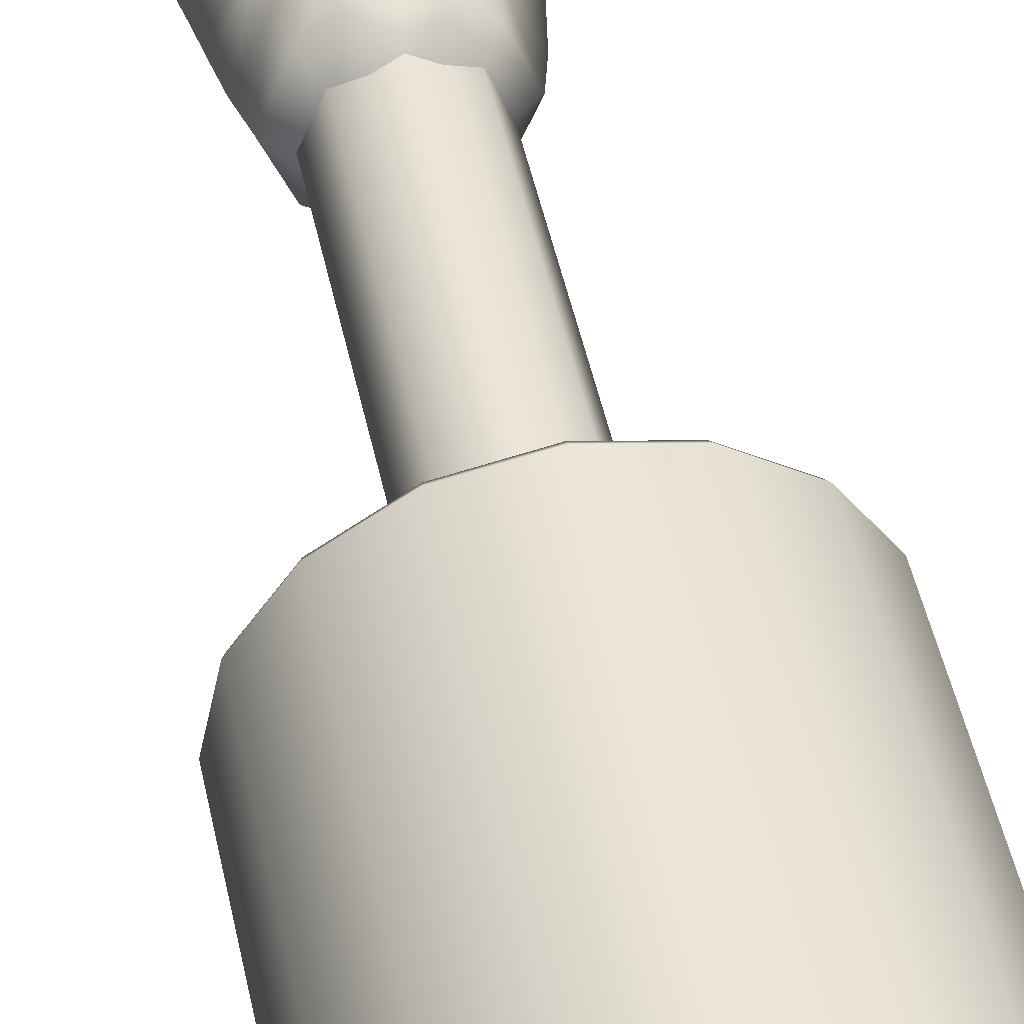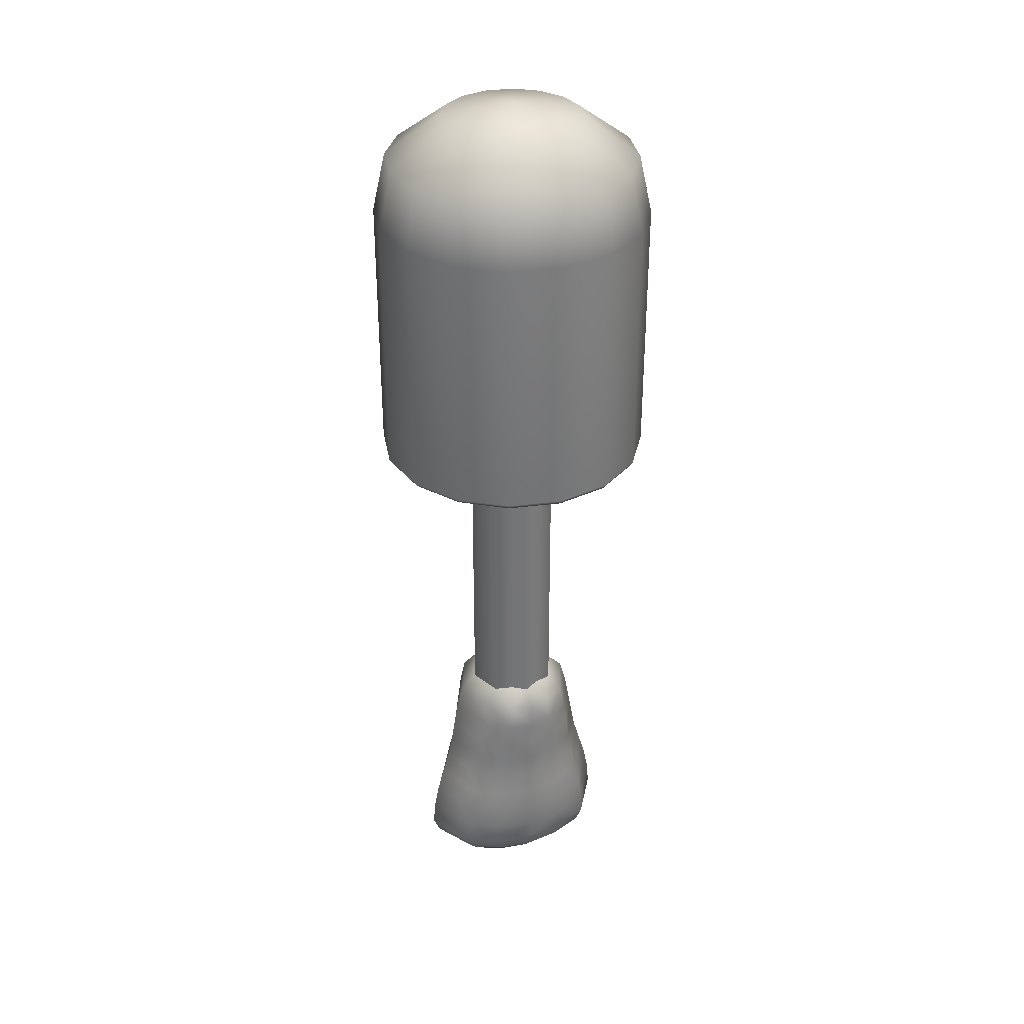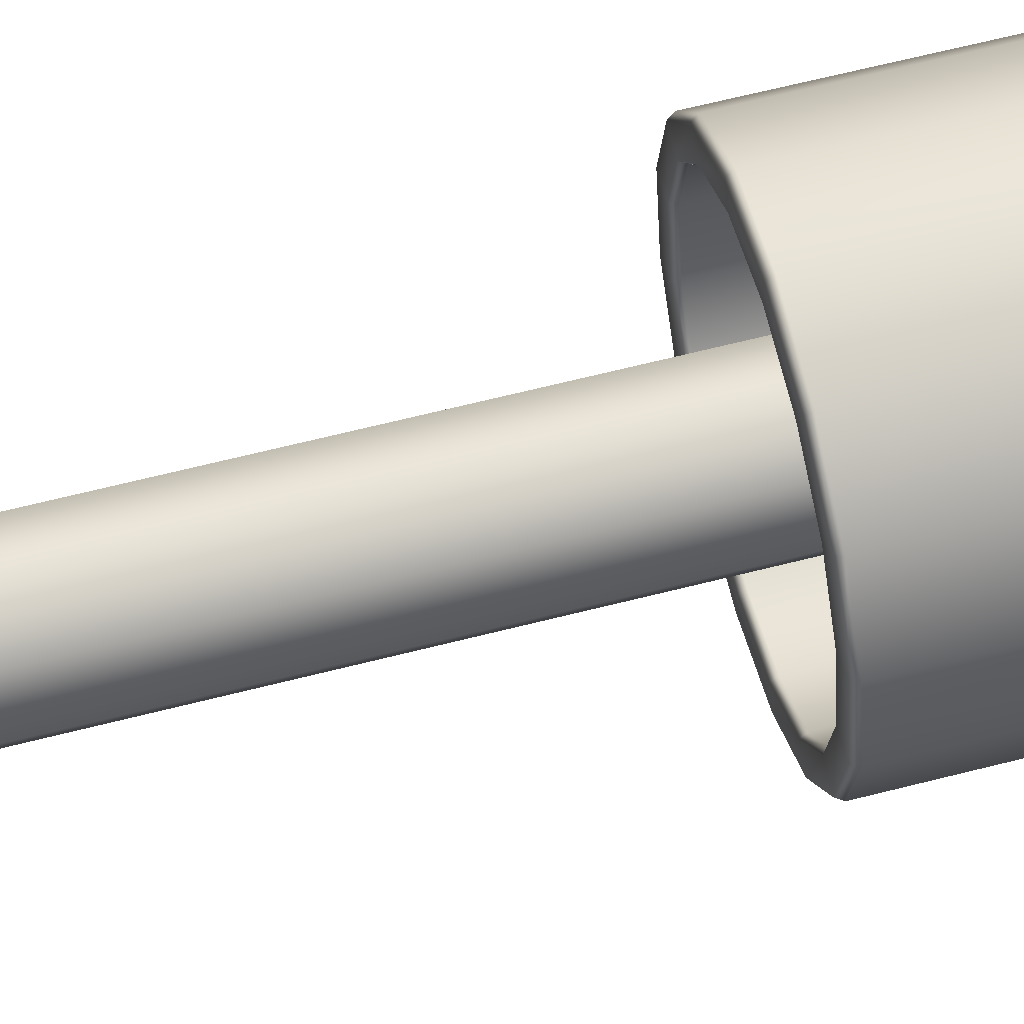
<metadata>
{"format":"obj","ext":"obj","renderer":"f3d","projection":"perspective","resolution":1024,"background":"white","views":[{"elev":46.7,"azim":168.4,"up":"+Z"},{"elev":33.8,"azim":-21.2,"up":"+Y"},{"elev":62.4,"azim":75.3,"up":"+Z"}]}
</metadata>
<code>
g oje_fircasi
v 1.97e-08 6.234 1.124
v 0.7951 17.89 0.7951
v 0.7951 6.234 0.7951
v 1.97e-08 17.89 1.124
v -0.7951 6.234 0.7951
v -0.7951 17.89 0.7951
v -1.124 6.234 1.092e-07
v -1.124 17.89 1.092e-07
v -0.7951 6.234 -0.7951
v -0.7951 17.89 -0.7951
v -4.285e-08 6.234 -1.124
v -4.285e-08 17.89 -1.124
v 0.7951 6.234 -0.7951
v 0.7951 17.89 -0.7951
v 1.124 6.234 1.092e-08
v 1.124 17.89 1.092e-08
v 0.7951 6.234 0.7951
v 0.7951 17.89 0.7951
v 1.016 6.423 8.516e-09
v 1.059 5.962 1.059
v 0.7186 6.423 0.7186
v 1.498 5.962 1.657e-09
v 1.174 5.365 1.103
v 0.7186 6.423 -0.7186
v 1.66 5.365 2.076e-09
v 1.249 4.767 1.11
v 1.767 4.767 -4.001e-09
v 1.317 4.188 1.109
v 1.174 5.365 -1.103
v 1.059 5.962 -1.059
v 0.5296 5.962 -1.385
v 0.3593 6.423 -0.9395
v -4.158e-08 6.423 -1.016
v 1.863 4.188 -1.971e-09
v 1.397 3.573 1.118
v 1.976 3.573 1.742e-09
v 1.521 2.976 1.157
v 1.317 4.188 -1.109
v 1.249 4.767 -1.11
v 0.587 5.365 -1.443
v 0.6246 4.767 -1.452
v -7.846e-08 5.365 -1.561
v -6.97e-08 5.962 -1.498
v -0.5296 5.962 -1.385
v -0.3593 6.423 -0.9395
v -0.7186 6.423 -0.7186
v -0.587 5.365 -1.443
v -0.6246 4.767 -1.452
v -1.059 5.962 -1.059
v -1.016 6.423 9.736e-08
v -1.174 5.365 -1.103
v -1.498 5.962 1.326e-07
v -0.7186 6.423 0.7186
v -8.458e-08 4.767 -1.57
v -8.883e-08 4.188 -1.569
v 0.6587 4.188 -1.45
v 0.6987 3.573 -1.462
v 1.397 3.573 -1.118
v 1.521 2.976 -1.157
v 0.7606 2.976 -1.513
v 2.151 2.976 2.21e-09
v 1.642 2.378 1.194
v 2.323 2.378 2.311e-09
v 1.726 1.763 1.201
v 2.441 1.763 4.978e-09
v 1.758 1.184 1.172
v 2.486 1.184 1.821e-09
v 1.64 0.7846 1.068
v 1.726 1.763 -1.201
v 1.642 2.378 -1.194
v 0.8211 2.378 -1.562
v 2.319 0.7846 2.052e-08
v 1.18 0.2742 0.742
v 1.669 0.2742 5.15e-09
v 1.758 1.184 -1.172
v 1.64 0.7846 -1.068
v 1.18 0.2742 -0.742
v 0.8629 1.763 -1.57
v 0.8789 1.184 -1.532
v 0.8198 0.7846 -1.397
v -1.181e-07 1.763 -1.699
v 0.5899 0.2742 -0.9701
v -1.208e-07 1.184 -1.657
v -1.062e-07 0.7846 -1.511
v -1.119e-07 2.378 -1.689
v -1.03e-07 2.976 -1.637
v -9.387e-08 3.573 -1.581
v -0.6587 4.188 -1.45
v -0.6987 3.573 -1.462
v -0.7606 2.976 -1.513
v -0.8211 2.378 -1.562
v -0.8629 1.763 -1.57
v -1.317 4.188 -1.109
v -1.397 3.573 -1.118
v -1.521 2.976 -1.157
v -1.642 2.378 -1.194
v -1.726 1.763 -1.201
v -1.249 4.767 -1.11
v -1.66 5.365 1.385e-07
v -1.767 4.767 1.333e-07
v -1.863 4.188 1.352e-07
v -1.976 3.573 1.4e-07
v -2.151 2.976 1.453e-07
v -1.174 5.365 1.103
v -1.317 4.188 1.109
v -2.323 2.378 1.5e-07
v -1.521 2.976 1.157
v -1.059 5.962 1.059
v -0.5296 5.962 1.385
v -0.3593 6.423 0.9395
v 1.496e-08 6.423 1.016
v -1.249 4.767 1.11
v -0.587 5.365 1.443
v -0.6246 4.767 1.452
v 1.391e-08 5.365 1.561
v 1.364e-08 5.962 1.498
v 0.5296 5.962 1.385
v 0.3593 6.423 0.9395
v 0.7186 6.423 0.7186
v 1.059 5.962 1.059
v 0.587 5.365 1.443
v 0.6246 4.767 1.452
v 1.174 5.365 1.103
v 1.249 4.767 1.11
v 1.317 4.188 1.109
v 1.372e-08 4.767 1.57
v 0.6587 4.188 1.45
v 1.397 3.573 1.118
v 1.483e-08 4.188 1.569
v 0.6987 3.573 1.462
v 1.521 2.976 1.157
v -0.6587 4.188 1.45
v 1.608e-08 3.573 1.581
v -0.6987 3.573 1.462
v 0.7606 2.976 1.513
v 1.642 2.378 1.194
v 1.671e-08 2.976 1.637
v -1.397 3.573 1.118
v -0.7606 2.976 1.513
v 0.8211 2.378 1.562
v 1.726 1.763 1.201
v 1.731e-08 2.378 1.689
v -0.8211 2.378 1.562
v 0.8629 1.763 1.57
v 1.758 1.184 1.172
v 1.765e-08 1.763 1.699
v -1.642 2.378 1.194
v -0.8629 1.763 1.57
v -1.726 1.763 1.201
v -0.8789 1.184 1.532
v 1.746e-08 1.184 1.657
v 0.8789 1.184 1.532
v 0.8198 0.7846 1.397
v 1.64 0.7846 1.068
v 0.5899 0.2742 0.9701
v 1.18 0.2742 0.742
v 2.285e-08 0.7846 1.511
v 2.348e-08 0.2742 1.049
v -0.5899 0.2742 0.9701
v -0.8198 0.7846 1.397
v -1.758 1.184 1.172
v -1.64 0.7846 1.068
v -1.18 0.2742 0.742
v -1.669 0.2742 9.689e-08
v -2.319 0.7846 1.526e-07
v -1.18 0.2742 -0.742
v -2.486 1.184 1.467e-07
v -1.64 0.7846 -1.068
v -2.441 1.763 1.535e-07
v -1.758 1.184 -1.172
v -0.8789 1.184 -1.532
v -0.8198 0.7846 -1.397
v -0.5899 0.2742 -0.9701
v -6.935e-08 0.2742 -1.049
v -0.5899 0.0986 7.679e-08
v -1.431e-07 0.0986 5.102e-08
v -1.18 0.0986 8.345e-08
v -1.669 0.2742 9.689e-08
v -1.18 0.2742 0.742
v -0.5899 0.2742 0.9701
v 2.348e-08 0.2742 1.049
v 0.5899 0.0986 4.166e-08
v 0.5899 0.2742 0.9701
v 1.18 0.2742 0.742
v 1.18 0.0986 1.858e-08
v 1.669 0.2742 5.15e-09
v 2.624 17.06 -1.087
v -2.72e-09 17.06 -3.517e-07
v 2.84 17.06 -1.203e-08
v 2.008 17.06 -2.008
v 2.624 17.06 1.087
v 1.087 17.06 -2.624
v 2.008 17.06 2.008
v -1.056e-07 17.06 -2.84
v 1.087 17.06 2.624
v -1.087 17.06 -2.624
v 5.238e-08 17.06 2.84
v -2.008 17.06 -2.008
v -1.087 17.06 2.624
v -2.624 17.06 -1.087
v -2.008 17.06 2.008
v -2.84 17.06 -4.409e-07
v -2.624 17.06 1.087
v 2.624 14.03 -1.087
v 2.84 17.06 -1.203e-08
v 2.84 14.03 -1.203e-08
v 2.624 17.06 -1.087
v 2.624 17.06 1.087
v 2.008 14.03 -2.008
v 2.624 14.03 1.087
v 2.008 17.06 -2.008
v 2.008 17.06 2.008
v 1.087 14.03 -2.624
v 2.008 14.03 2.008
v 1.087 17.06 -2.624
v 1.087 17.06 2.624
v -1.056e-07 14.03 -2.84
v 1.087 14.03 2.624
v -1.056e-07 17.06 -2.84
v 5.238e-08 17.06 2.84
v -1.087 14.03 -2.624
v 5.238e-08 14.03 2.84
v -1.087 17.06 -2.624
v -1.087 17.06 2.624
v -2.008 14.03 -2.008
v -1.087 14.03 2.624
v -2.008 17.06 -2.008
v -2.008 17.06 2.008
v -2.624 14.03 -1.087
v -2.008 14.03 2.008
v -2.624 17.06 -1.087
v -2.624 17.06 1.087
v -2.84 14.03 -4.409e-07
v -2.624 14.03 1.087
v -2.84 17.06 -4.409e-07
v 2.84 14.03 -1.203e-08
v 2.892 13.93 -1.084e-08
v 2.672 13.93 -1.107
v 2.624 14.03 -1.087
v 2.624 14.03 1.087
v 2.045 13.93 -2.045
v 2.008 14.03 -2.008
v 2.672 13.93 1.107
v 2.008 14.03 2.008
v 1.107 13.93 -2.672
v 1.087 14.03 -2.624
v 2.045 13.93 2.045
v 1.087 14.03 2.624
v -1.097e-07 13.93 -2.892
v -1.056e-07 14.03 -2.84
v 1.107 13.93 2.672
v 5.238e-08 14.03 2.84
v -1.107 13.93 -2.672
v -1.087 14.03 -2.624
v 5.116e-08 13.93 2.892
v -1.087 14.03 2.624
v -2.045 13.93 -2.045
v -2.008 14.03 -2.008
v -1.107 13.93 2.672
v -2.008 14.03 2.008
v -2.672 13.93 -1.107
v -2.624 14.03 -1.087
v -2.045 13.93 2.045
v -2.624 14.03 1.087
v -2.892 13.93 -4.475e-07
v -2.84 14.03 -4.409e-07
v -2.672 13.93 1.107
v -2.332 13.93 -2.332
v -3.047 13.93 -1.262
v -3.298 13.93 -4.994e-07
v -3.047 13.93 1.262
v -2.332 13.93 2.332
v -1.262 13.93 3.047
v -1.262 13.93 -3.047
v 4.162e-08 13.93 3.298
v -1.418e-07 13.93 -3.298
v 1.262 13.93 3.047
v 1.262 13.93 -3.047
v 2.332 13.93 2.332
v 2.332 13.93 -2.332
v 3.047 13.93 1.262
v 3.047 13.93 -1.262
v 3.298 13.93 -1.49e-09
v 1.287 14.03 -3.106
v 2.377 14.03 -2.377
v 3.106 14.03 -1.287
v 3.362 14.03 0
v 3.106 14.03 1.287
v 2.377 14.03 2.377
v -1.47e-07 14.03 -3.362
v 1.287 14.03 3.106
v -1.287 14.03 -3.106
v 4.009e-08 14.03 3.362
v -2.377 14.03 -2.377
v -1.287 14.03 3.106
v -3.106 14.03 -1.287
v -2.377 14.03 2.377
v -3.362 14.03 -5.077e-07
v -3.106 14.03 1.287
v -1.287 20.39 -3.106
v -2.377 20.39 -2.377
v -3.106 20.39 -1.287
v -3.362 20.39 -5.077e-07
v -3.106 20.39 1.287
v -2.377 20.39 2.377
v -1.47e-07 20.39 -3.362
v -1.287 20.39 3.106
v 1.287 20.39 -3.106
v 4.009e-08 20.39 3.362
v 2.377 20.39 -2.377
v 1.287 20.39 3.106
v 3.106 20.39 -1.287
v 2.377 20.39 2.377
v 3.362 20.39 0
v 3.106 20.39 1.287
v 1.166 21.82 -2.814
v 2.154 21.82 -2.154
v 2.814 21.82 -1.166
v 3.046 21.82 -1.136e-08
v 2.814 21.82 1.166
v 2.154 21.82 2.154
v -1.262e-07 21.82 -3.046
v 1.166 21.82 2.814
v -1.166 21.82 -2.814
v 4.325e-08 21.82 3.046
v -2.154 21.82 -2.154
v -1.166 21.82 2.814
v -2.814 21.82 -1.166
v -2.154 21.82 2.154
v -3.046 21.82 -4.713e-07
v -2.814 21.82 1.166
v -1.204 22.81 -1.204
v -1.573 22.81 -0.6514
v -4.146e-08 23.12 -6.029e-07
v -0.6514 22.81 -1.573
v -1.702 22.81 -3.451e-07
v -5.806e-08 22.81 -1.702
v -1.573 22.81 0.6514
v 0.6514 22.81 -1.573
v -1.204 22.81 1.204
v 1.204 22.81 -1.204
v -0.6514 22.81 1.573
v 1.573 22.81 -0.6514
v 3.664e-08 22.81 1.702
v 1.702 22.81 -8.804e-08
v 0.6514 22.81 1.573
v 1.573 22.81 0.6514
v 1.204 22.81 1.204
g oje_fircasi_0
f 3 2 1
f 2 4 1
f 1 4 5
f 4 6 5
f 5 6 7
f 6 8 7
f 7 8 9
f 8 10 9
f 9 10 11
f 10 12 11
f 11 12 13
f 12 14 13
f 13 14 15
f 14 16 15
f 15 16 17
f 16 18 17
f 21 20 19
f 20 22 19
f 20 23 22
f 19 22 24
f 23 25 22
f 23 26 25
f 26 27 25
f 27 26 28
f 25 29 22
f 25 27 29
f 22 30 24
f 29 30 22
f 24 30 31
f 32 24 31
f 32 31 33
f 34 27 28
f 34 28 35
f 36 34 35
f 36 35 37
f 34 38 27
f 34 36 38
f 27 39 29
f 38 39 27
f 29 40 30
f 40 31 30
f 29 39 41
f 40 29 41
f 40 42 31
f 40 41 42
f 31 43 33
f 42 43 31
f 33 43 44
f 45 33 44
f 45 44 46
f 44 43 47
f 43 42 47
f 47 42 48
f 44 49 46
f 44 47 49
f 46 49 50
f 47 51 49
f 47 48 51
f 49 52 50
f 49 51 52
f 50 52 53
f 41 54 42
f 42 54 48
f 55 54 41
f 48 54 55
f 56 55 41
f 56 41 39
f 38 56 39
f 56 38 57
f 56 57 55
f 38 58 57
f 36 58 38
f 59 58 36
f 60 57 58
f 59 60 58
f 61 59 36
f 61 36 37
f 61 37 62
f 63 61 62
f 61 63 59
f 63 62 64
f 65 63 64
f 65 64 66
f 67 65 66
f 66 68 67
f 65 69 63
f 65 67 69
f 63 70 59
f 69 70 63
f 60 59 71
f 59 70 71
f 68 72 67
f 68 73 72
f 73 74 72
f 67 72 75
f 67 75 69
f 72 74 76
f 72 76 75
f 74 77 76
f 69 78 70
f 78 71 70
f 69 75 79
f 78 69 79
f 75 76 80
f 79 75 80
f 78 79 81
f 78 81 71
f 76 77 82
f 80 76 82
f 79 80 83
f 79 83 81
f 80 82 84
f 80 84 83
f 81 85 71
f 71 85 86
f 60 71 86
f 60 86 57
f 86 87 57
f 57 87 55
f 88 55 87
f 88 48 55
f 89 87 86
f 89 88 87
f 90 86 85
f 90 89 86
f 91 85 81
f 91 90 85
f 92 81 83
f 92 91 81
f 88 93 48
f 89 94 88
f 94 93 88
f 90 95 89
f 95 94 89
f 91 96 90
f 96 95 90
f 92 97 91
f 97 96 91
f 93 98 48
f 48 98 51
f 51 98 99
f 51 99 52
f 100 98 93
f 98 100 99
f 101 93 94
f 101 100 93
f 102 94 95
f 102 101 94
f 103 95 96
f 103 102 95
f 99 104 52
f 99 100 104
f 101 105 100
f 101 102 105
f 106 103 96
f 106 96 97
f 103 107 102
f 103 106 107
f 104 108 52
f 52 108 53
f 53 108 109
f 110 53 109
f 110 109 111
f 100 112 104
f 105 112 100
f 104 113 108
f 113 109 108
f 104 112 114
f 113 104 114
f 113 115 109
f 113 114 115
f 109 116 111
f 115 116 109
f 111 116 117
f 118 111 117
f 118 117 119
f 117 120 119
f 117 116 121
f 117 121 120
f 116 115 121
f 121 115 122
f 121 123 120
f 121 122 123
f 122 124 123
f 125 124 122
f 114 126 115
f 115 126 122
f 127 125 122
f 128 125 127
f 122 126 129
f 129 126 114
f 127 122 129
f 130 128 127
f 131 128 130
f 132 129 114
f 132 114 112
f 105 132 112
f 127 129 133
f 130 127 133
f 132 134 129
f 132 105 134
f 134 133 129
f 135 131 130
f 136 131 135
f 130 133 137
f 137 133 134
f 135 130 137
f 105 138 134
f 102 138 105
f 107 138 102
f 139 134 138
f 139 137 134
f 107 139 138
f 140 136 135
f 141 136 140
f 135 137 142
f 140 135 142
f 139 143 137
f 139 107 143
f 143 142 137
f 144 141 140
f 145 141 144
f 140 142 146
f 146 142 143
f 144 140 146
f 107 147 143
f 106 147 107
f 148 143 147
f 148 146 143
f 149 147 106
f 149 148 147
f 148 150 146
f 148 149 150
f 144 146 151
f 150 151 146
f 152 145 144
f 152 144 151
f 152 153 145
f 152 151 153
f 153 154 145
f 153 155 154
f 155 156 154
f 153 157 155
f 151 157 153
f 157 158 155
f 159 158 157
f 160 157 151
f 150 160 151
f 160 159 157
f 150 161 160
f 149 161 150
f 160 162 159
f 161 162 160
f 162 163 159
f 164 163 162
f 165 164 162
f 165 162 161
f 166 164 165
f 167 161 149
f 167 165 161
f 168 166 165
f 168 165 167
f 169 167 149
f 169 149 106
f 169 106 97
f 167 169 170
f 169 97 170
f 170 168 167
f 170 97 92
f 171 170 92
f 171 92 83
f 171 172 170
f 171 83 172
f 172 168 170
f 83 84 172
f 172 173 168
f 172 84 173
f 173 166 168
f 84 174 173
f 82 174 84
f 173 175 166
f 173 174 175
f 174 82 176
f 174 176 175
f 175 177 166
f 166 177 178
f 178 177 179
f 179 177 175
f 180 179 175
f 180 175 176
f 181 180 176
f 82 182 176
f 181 176 182
f 183 181 182
f 82 77 182
f 183 182 184
f 77 185 182
f 182 185 184
f 186 185 77
f 186 184 185
f 189 188 187
f 187 188 190
f 191 188 189
f 190 188 192
f 193 188 191
f 192 188 194
f 195 188 193
f 194 188 196
f 197 188 195
f 196 188 198
f 199 188 197
f 198 188 200
f 201 188 199
f 200 188 202
f 203 188 201
f 202 188 203
f 206 205 204
f 205 207 204
f 208 205 206
f 204 207 209
f 210 208 206
f 207 211 209
f 212 208 210
f 209 211 213
f 214 212 210
f 211 215 213
f 216 212 214
f 213 215 217
f 218 216 214
f 215 219 217
f 220 216 218
f 217 219 221
f 222 220 218
f 219 223 221
f 224 220 222
f 221 223 225
f 226 224 222
f 223 227 225
f 228 224 226
f 225 227 229
f 230 228 226
f 227 231 229
f 232 228 230
f 229 231 233
f 234 232 230
f 231 235 233
f 235 232 234
f 233 235 234
f 238 237 236
f 239 238 236
f 236 237 240
f 241 238 239
f 242 241 239
f 237 243 240
f 240 243 244
f 245 241 242
f 246 245 242
f 243 247 244
f 244 247 248
f 249 245 246
f 250 249 246
f 247 251 248
f 248 251 252
f 253 249 250
f 254 253 250
f 251 255 252
f 252 255 256
f 257 253 254
f 258 257 254
f 255 259 256
f 256 259 260
f 261 257 258
f 262 261 258
f 259 263 260
f 260 263 264
f 265 261 262
f 266 265 262
f 264 267 266
f 263 267 264
f 267 265 266
f 257 268 253
f 261 269 257
f 269 268 257
f 265 270 261
f 270 269 261
f 267 271 265
f 271 270 265
f 263 272 267
f 272 271 267
f 259 273 263
f 273 272 263
f 268 274 253
f 253 274 249
f 275 273 259
f 255 275 259
f 274 276 249
f 249 276 245
f 277 275 255
f 251 277 255
f 276 278 245
f 245 278 241
f 279 277 251
f 247 279 251
f 278 280 241
f 241 280 238
f 281 279 247
f 243 281 247
f 280 282 238
f 238 282 237
f 237 283 243
f 283 281 243
f 282 283 237
f 278 276 284
f 280 278 285
f 278 284 285
f 282 280 286
f 280 285 286
f 283 282 287
f 282 286 287
f 281 283 288
f 283 287 288
f 279 281 289
f 281 288 289
f 276 290 284
f 276 274 290
f 279 289 291
f 277 279 291
f 274 292 290
f 274 268 292
f 277 291 293
f 275 277 293
f 268 294 292
f 268 269 294
f 275 293 295
f 273 275 295
f 269 296 294
f 269 270 296
f 273 295 297
f 272 273 297
f 270 298 296
f 270 271 298
f 271 272 299
f 272 297 299
f 271 299 298
f 300 292 294
f 301 294 296
f 301 300 294
f 302 296 298
f 302 301 296
f 303 298 299
f 303 302 298
f 304 299 297
f 304 303 299
f 305 297 295
f 305 304 297
f 300 306 292
f 306 290 292
f 307 305 295
f 307 295 293
f 306 308 290
f 308 284 290
f 309 307 293
f 309 293 291
f 308 310 284
f 310 285 284
f 311 309 291
f 311 291 289
f 310 312 285
f 312 286 285
f 313 311 289
f 313 289 288
f 312 314 286
f 314 287 286
f 315 288 287
f 315 313 288
f 314 315 287
f 310 308 316
f 312 310 317
f 317 310 316
f 314 312 318
f 318 312 317
f 315 314 319
f 319 314 318
f 313 315 320
f 320 315 319
f 311 313 321
f 321 313 320
f 316 308 322
f 308 306 322
f 323 311 321
f 309 311 323
f 322 306 324
f 306 300 324
f 325 309 323
f 307 309 325
f 324 300 326
f 300 301 326
f 327 307 325
f 305 307 327
f 326 301 328
f 301 302 328
f 329 305 327
f 304 305 329
f 328 302 330
f 302 303 330
f 303 304 331
f 331 304 329
f 330 303 331
f 324 326 332
f 326 328 333
f 332 326 333
f 332 333 334
f 335 324 332
f 335 332 334
f 322 324 335
f 333 328 336
f 328 330 336
f 336 334 333
f 337 322 335
f 337 335 334
f 316 322 337
f 336 330 338
f 330 331 338
f 338 334 336
f 339 316 337
f 337 334 339
f 317 316 339
f 338 331 340
f 338 340 334
f 339 334 341
f 341 317 339
f 342 334 340
f 331 329 340
f 340 329 342
f 318 317 341
f 329 327 342
f 343 318 341
f 343 341 334
f 319 318 343
f 342 327 344
f 344 334 342
f 327 325 344
f 345 319 343
f 343 334 345
f 320 319 345
f 344 325 346
f 344 346 334
f 325 323 346
f 347 320 345
f 347 345 334
f 321 320 347
f 346 323 348
f 346 348 334
f 347 334 348
f 323 321 348
f 348 321 347

</code>
